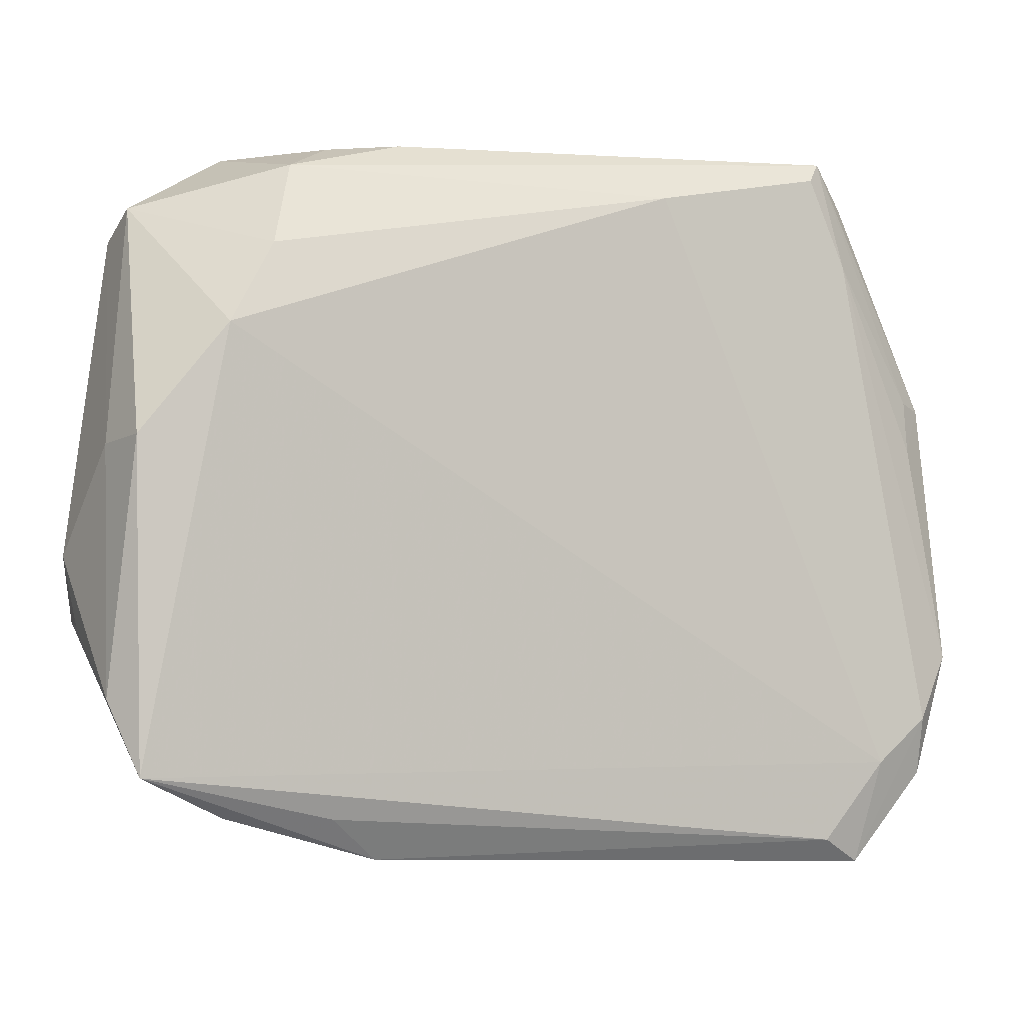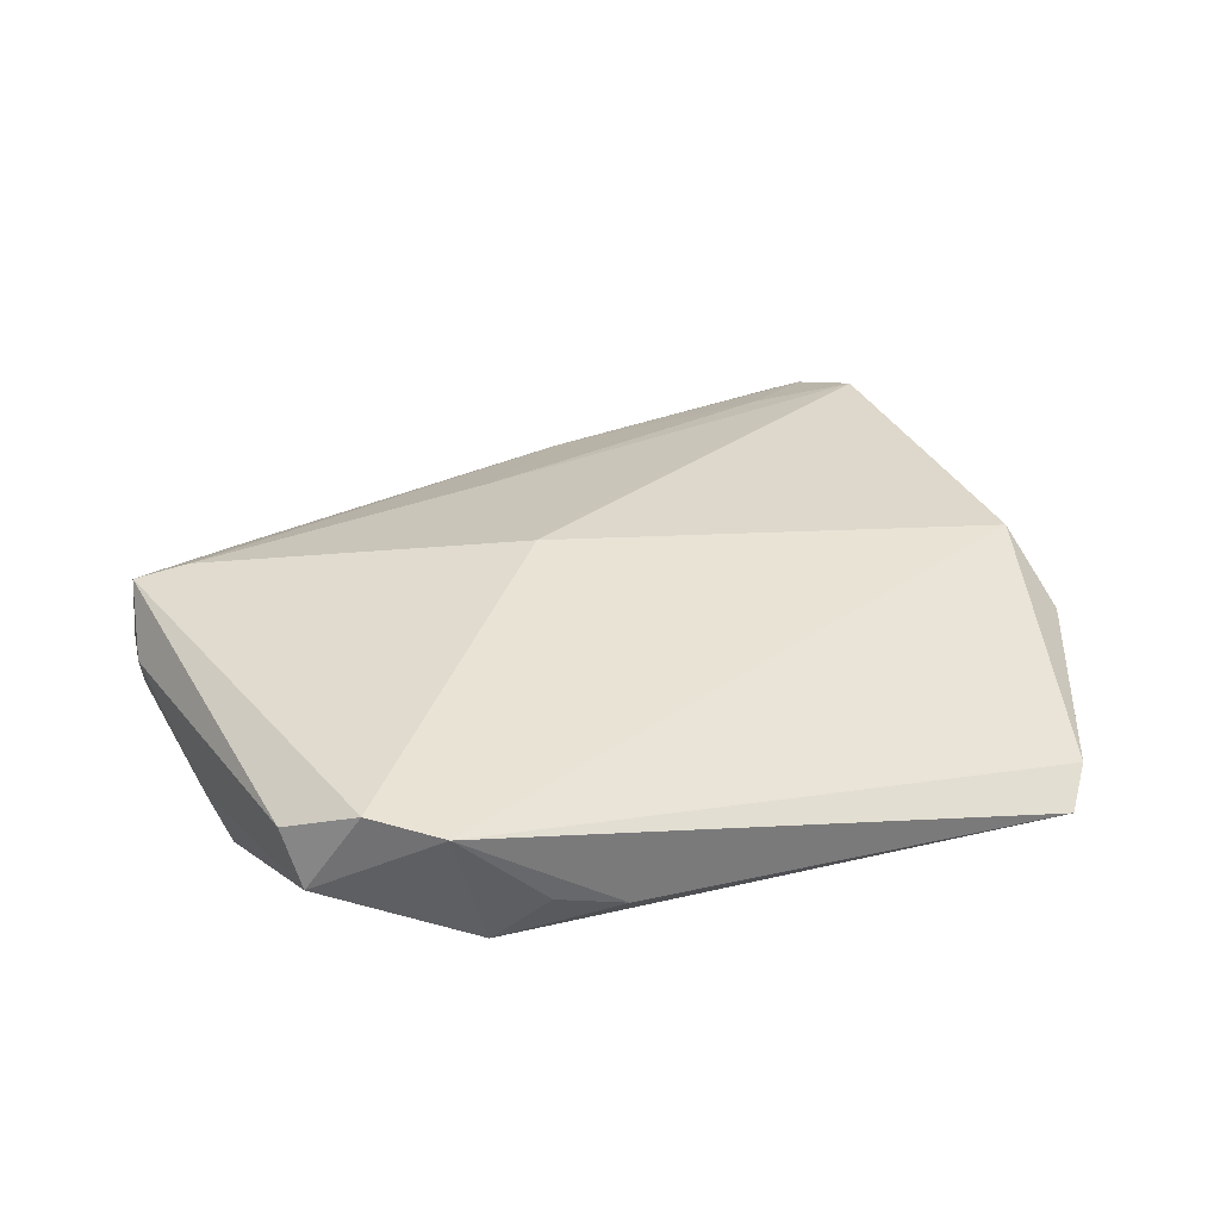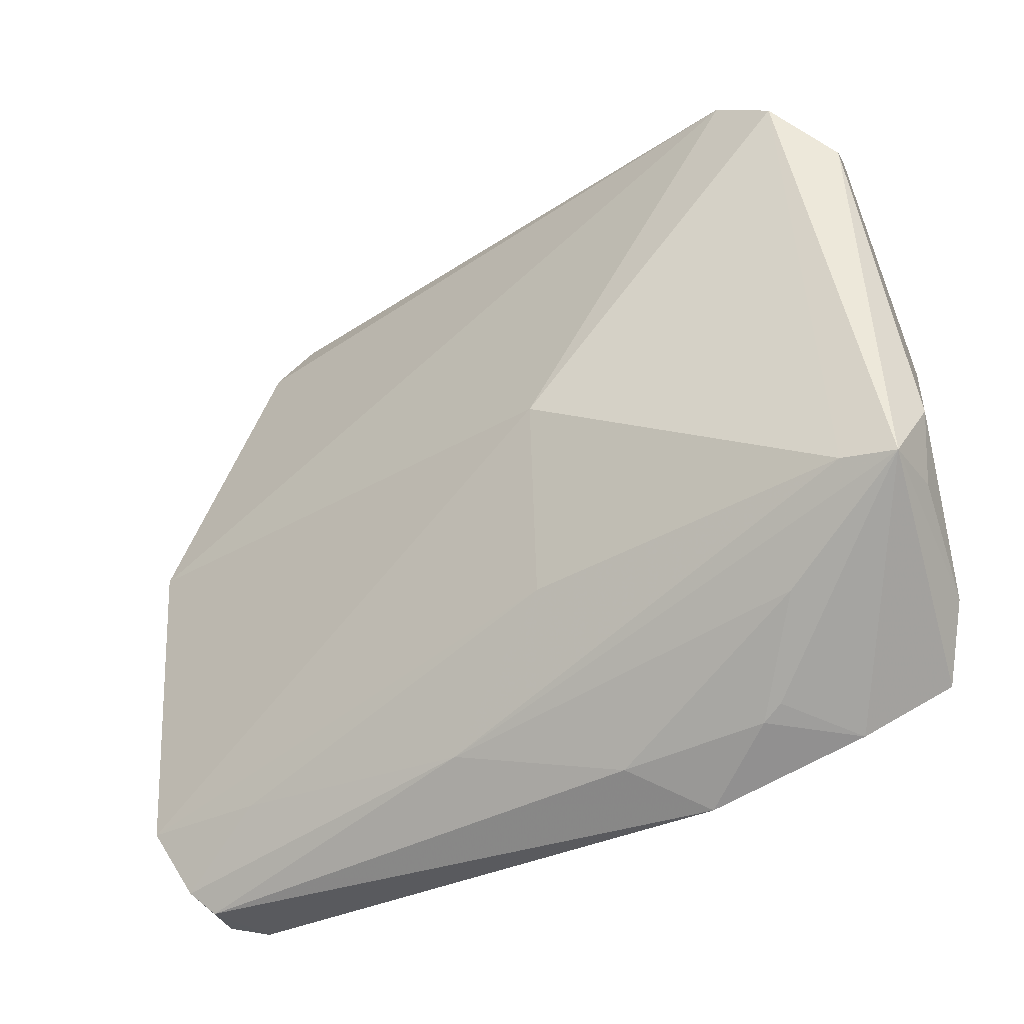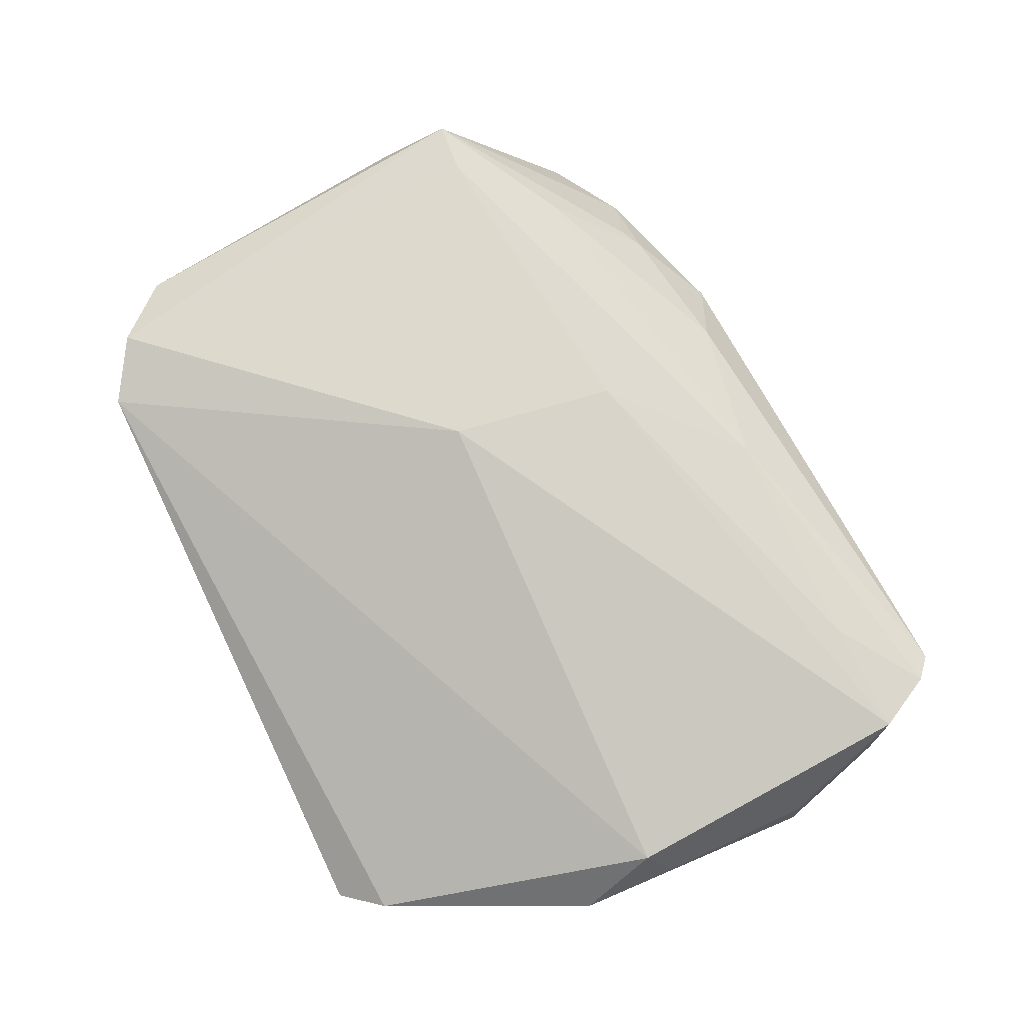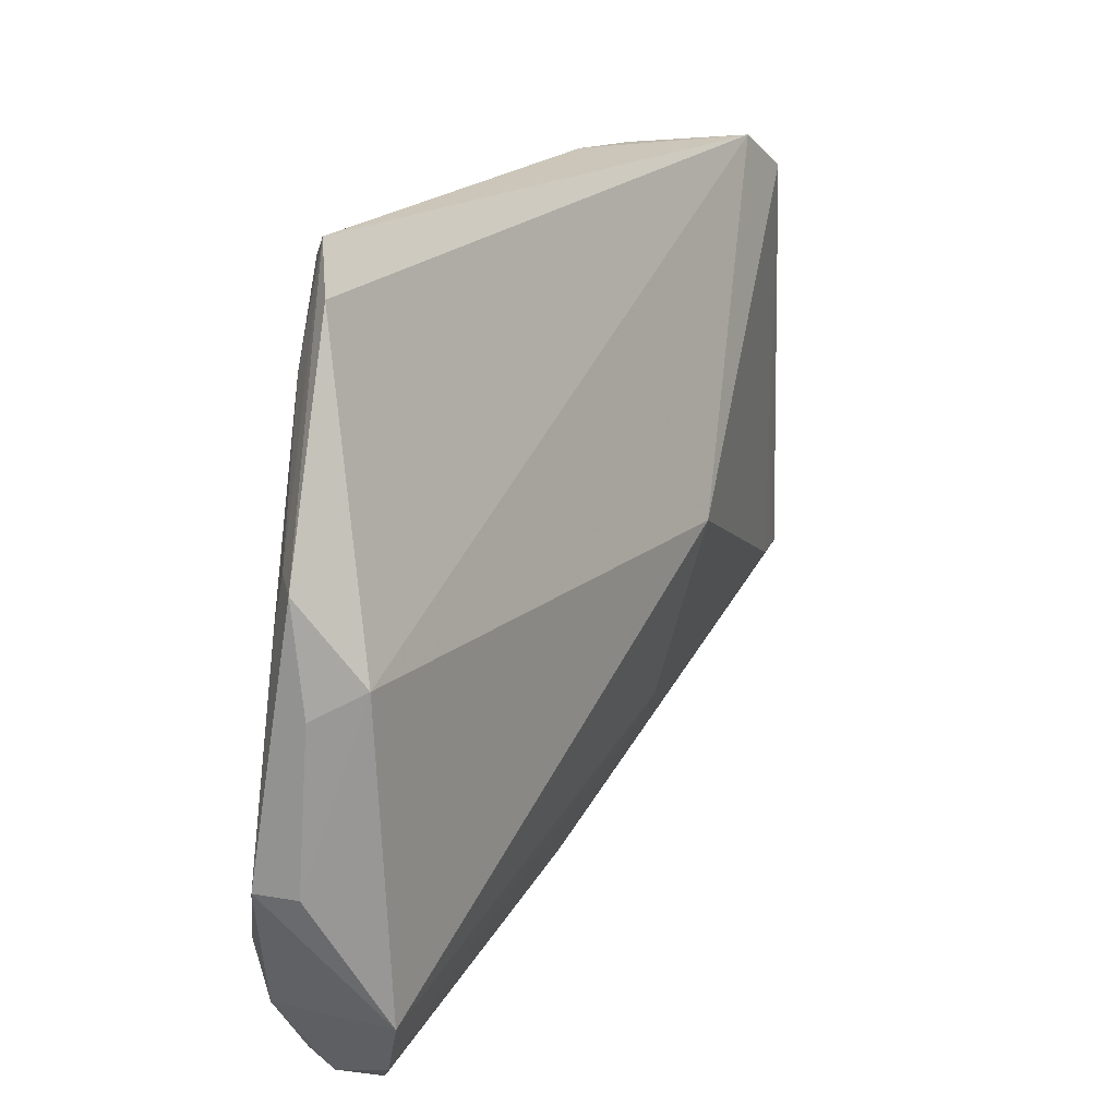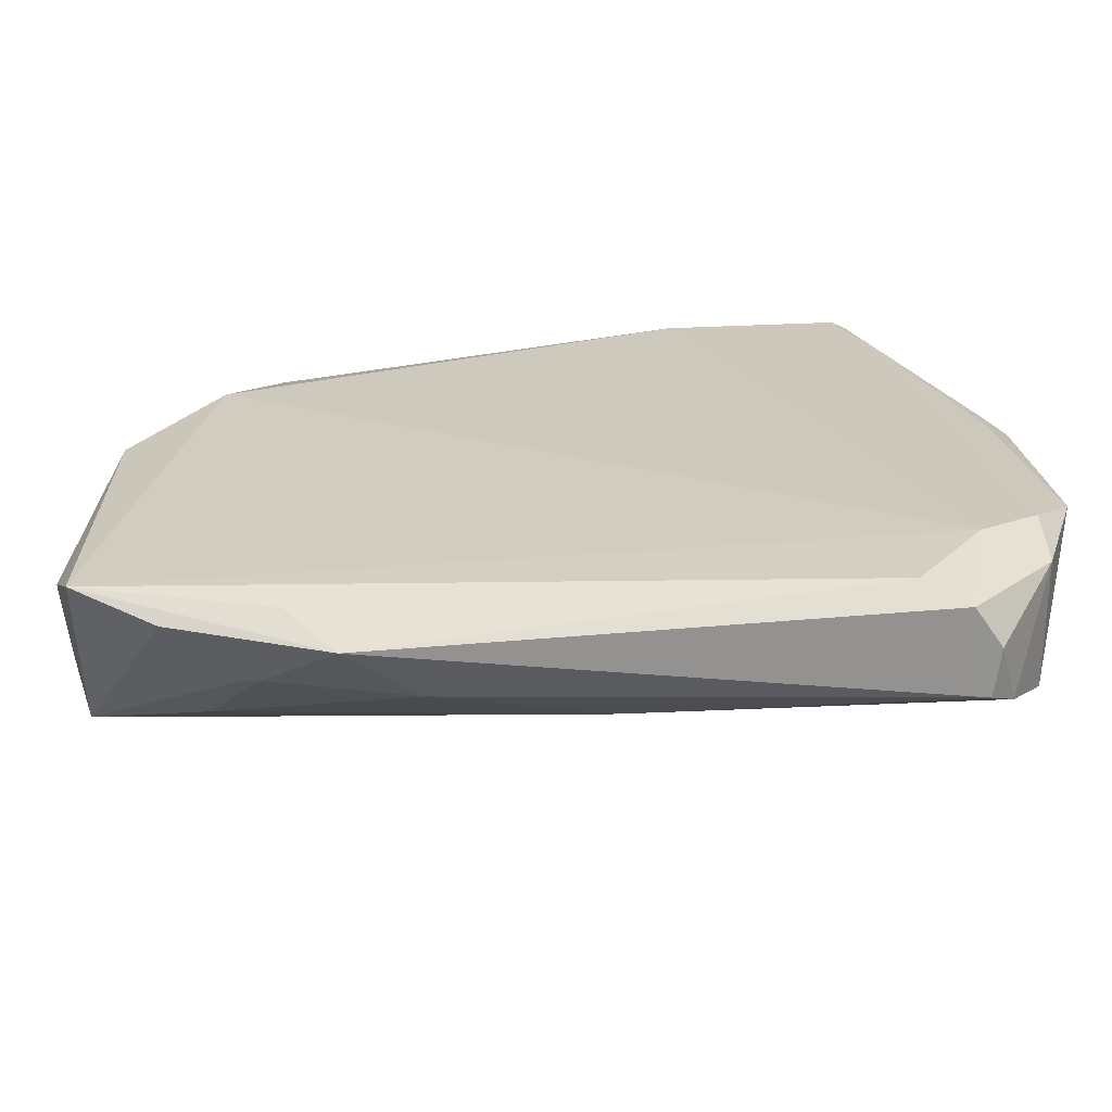
<metadata>
{"format":"obj","ext":"obj","renderer":"f3d","projection":"perspective","resolution":1024,"background":"white","views":[{"elev":-1.4,"azim":160.6,"up":"+Y"},{"elev":35.2,"azim":157.6,"up":"+Z"},{"elev":-32.7,"azim":28.4,"up":"+Y"},{"elev":77.3,"azim":-114.9,"up":"+Z"},{"elev":19.6,"azim":-68.0,"up":"+Y"},{"elev":-64.7,"azim":-175.8,"up":"+Y"}]}
</metadata>
<code>
v -0.03844 -0.04295 -0.01506
v -0.05733 -0.01969 -0.005866
v 0.05065 0.03779 0.001843
v 0.05673 -0.01464 0.002001
v -0.04285 0.03283 -0.01158
v 0.05178 -0.03209 -0.01535
v -0.05351 -0.0349 -0.01203
v 0.02805 -0.03795 -0.01406
v -0.04365 -0.04619 -0.01294
v 0.04469 0.04111 0.01266
v 0.03685 0.04616 0.01093
v -0.0545 0.003935 0.00161
v 0.0551 -0.02296 -0.01138
v -0.01618 0.04037 -0.01355
v -0.04005 0.04668 -0.009673
v -0.05806 -0.01951 -0.01115
v 0.03962 -0.02557 0.004514
v -0.05703 0.01404 -0.005911
v 0.03409 -0.03512 -0.004101
v -0.05328 -0.02751 -0.01408
v 0.03193 0.04288 -0.007344
v -0.05384 0.01505 -0.008257
v 0.01377 -0.03955 -0.003159
v -0.04526 -0.04668 -0.002595
v 0.04131 -0.03749 -0.01252
v -0.05205 -0.03608 0.002284
v 0.008665 -0.01939 0.009579
v -0.04626 -0.03304 -0.01535
v 0.01082 0.003445 0.01535
v -0.04647 -0.04649 -0.008182
v 0.05806 -0.005973 0.004307
v -0.03823 0.04424 -0.01137
v -0.03676 -0.03553 0.002986
v -0.006598 -0.03552 0.002697
v -0.04438 0.04124 -0.007346
v 0.0521 0.008575 -0.01419
v 0.04923 -0.01385 0.01108
v 0.02184 -0.04345 -0.01099
v -0.05739 0.0007155 -0.004321
v 0.03516 0.03239 -0.01259
v 0.05202 0.03422 0.008224
v 0.02568 0.04627 -0.000976
v 0.05457 0.007707 -0.006593
v 0.05609 -0.01436 0.01029
v -0.05357 0.008454 -0.009707
v 0.03151 -0.03674 -0.004864
v 0.04114 0.02221 -0.01535
v -0.04802 -0.044 -0.0007501
v 0.01684 0.04668 -0.004154
f 26 29 12
f 12 29 11
f 6 28 47
f 43 41 31
f 9 20 28
f 16 26 2
f 26 12 2
f 35 11 15
f 35 12 11
f 15 18 35
f 35 18 12
f 15 11 49
f 13 43 31
f 43 13 36
f 6 47 36
f 36 13 6
f 27 29 26
f 27 37 29
f 37 27 34
f 37 34 44
f 6 13 44
f 31 41 44
f 38 8 6
f 1 28 6
f 1 9 28
f 6 8 1
f 8 38 1
f 1 38 9
f 12 18 39
f 39 2 12
f 39 18 16
f 16 2 39
f 28 20 5
f 5 32 28
f 5 20 16
f 15 32 5
f 14 32 15
f 14 47 28
f 28 32 14
f 15 49 21
f 21 14 15
f 19 44 17
f 17 34 23
f 17 44 34
f 4 13 31
f 31 44 4
f 4 44 13
f 33 27 26
f 33 34 27
f 23 34 24
f 24 38 23
f 24 30 9
f 9 38 24
f 20 9 7
f 9 30 7
f 16 20 7
f 7 26 16
f 25 38 6
f 6 44 25
f 25 44 19
f 16 18 45
f 45 5 16
f 3 36 47
f 43 36 3
f 41 43 3
f 3 21 11
f 47 14 40
f 14 21 40
f 40 3 47
f 21 3 40
f 42 49 11
f 11 21 42
f 42 21 49
f 10 44 41
f 41 3 10
f 10 3 11
f 29 37 10
f 37 44 10
f 11 29 10
f 34 33 48
f 48 24 34
f 48 33 26
f 30 24 48
f 26 7 48
f 48 7 30
f 46 25 19
f 38 25 46
f 23 38 46
f 46 17 23
f 19 17 46
f 22 45 18
f 5 45 22
f 22 18 15
f 15 5 22

</code>
